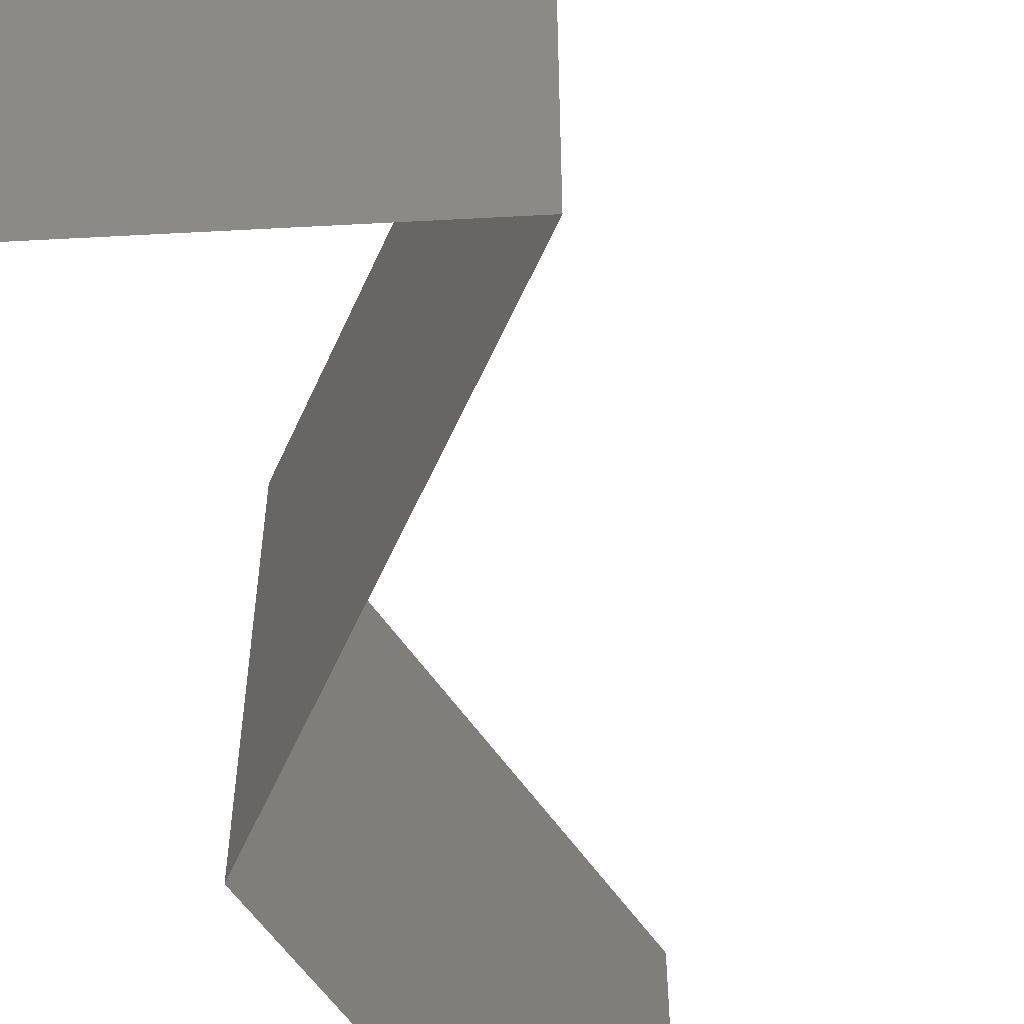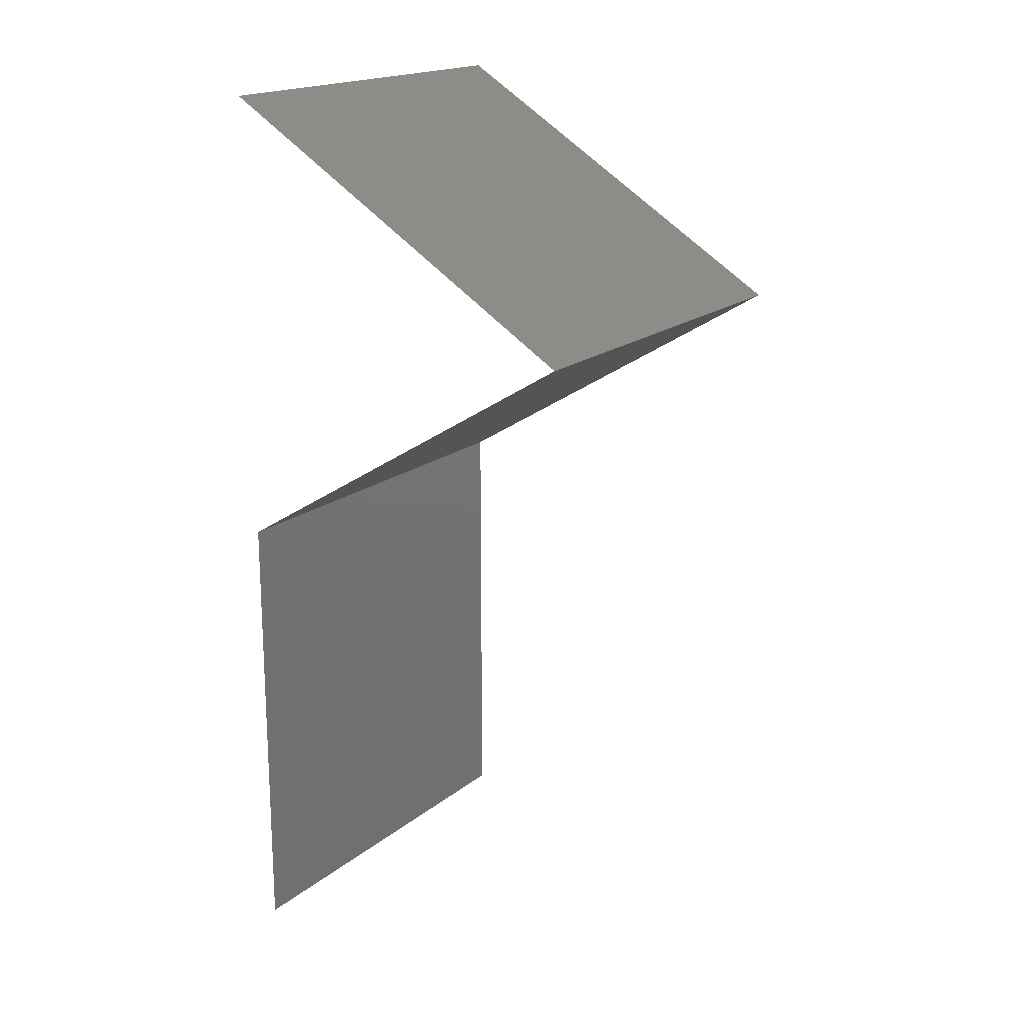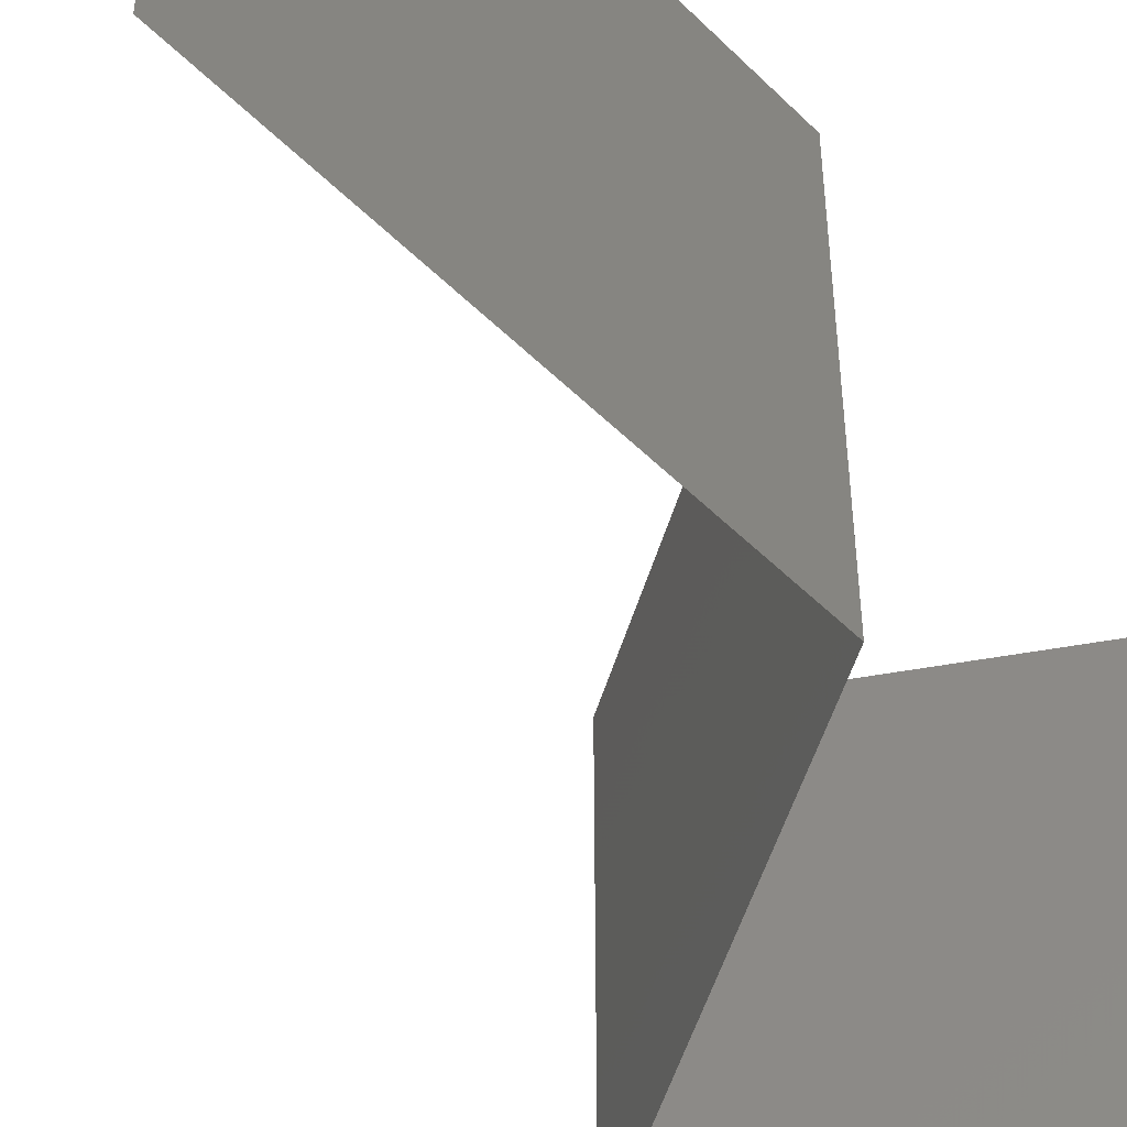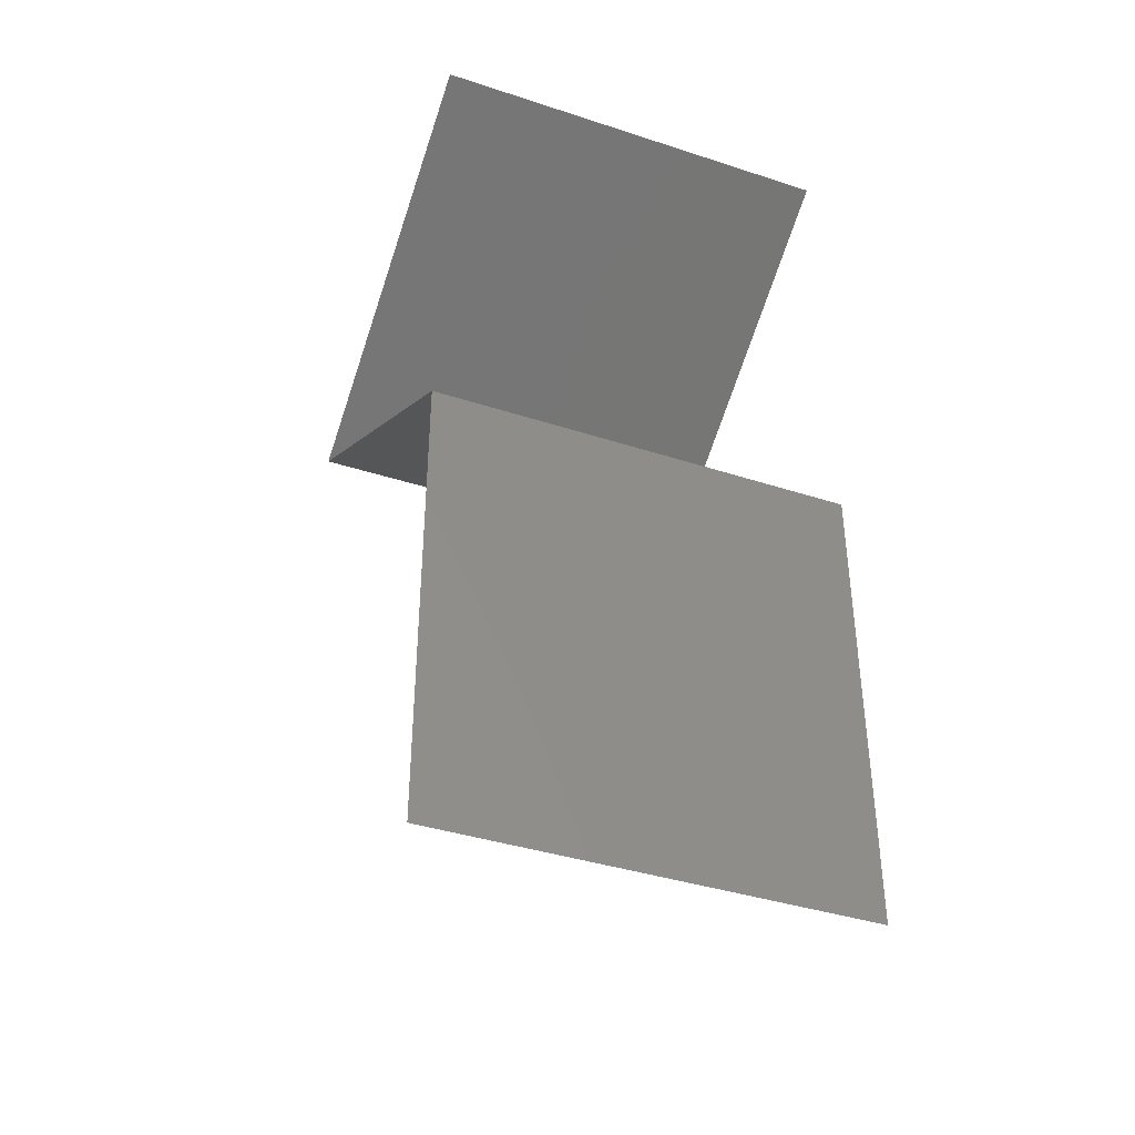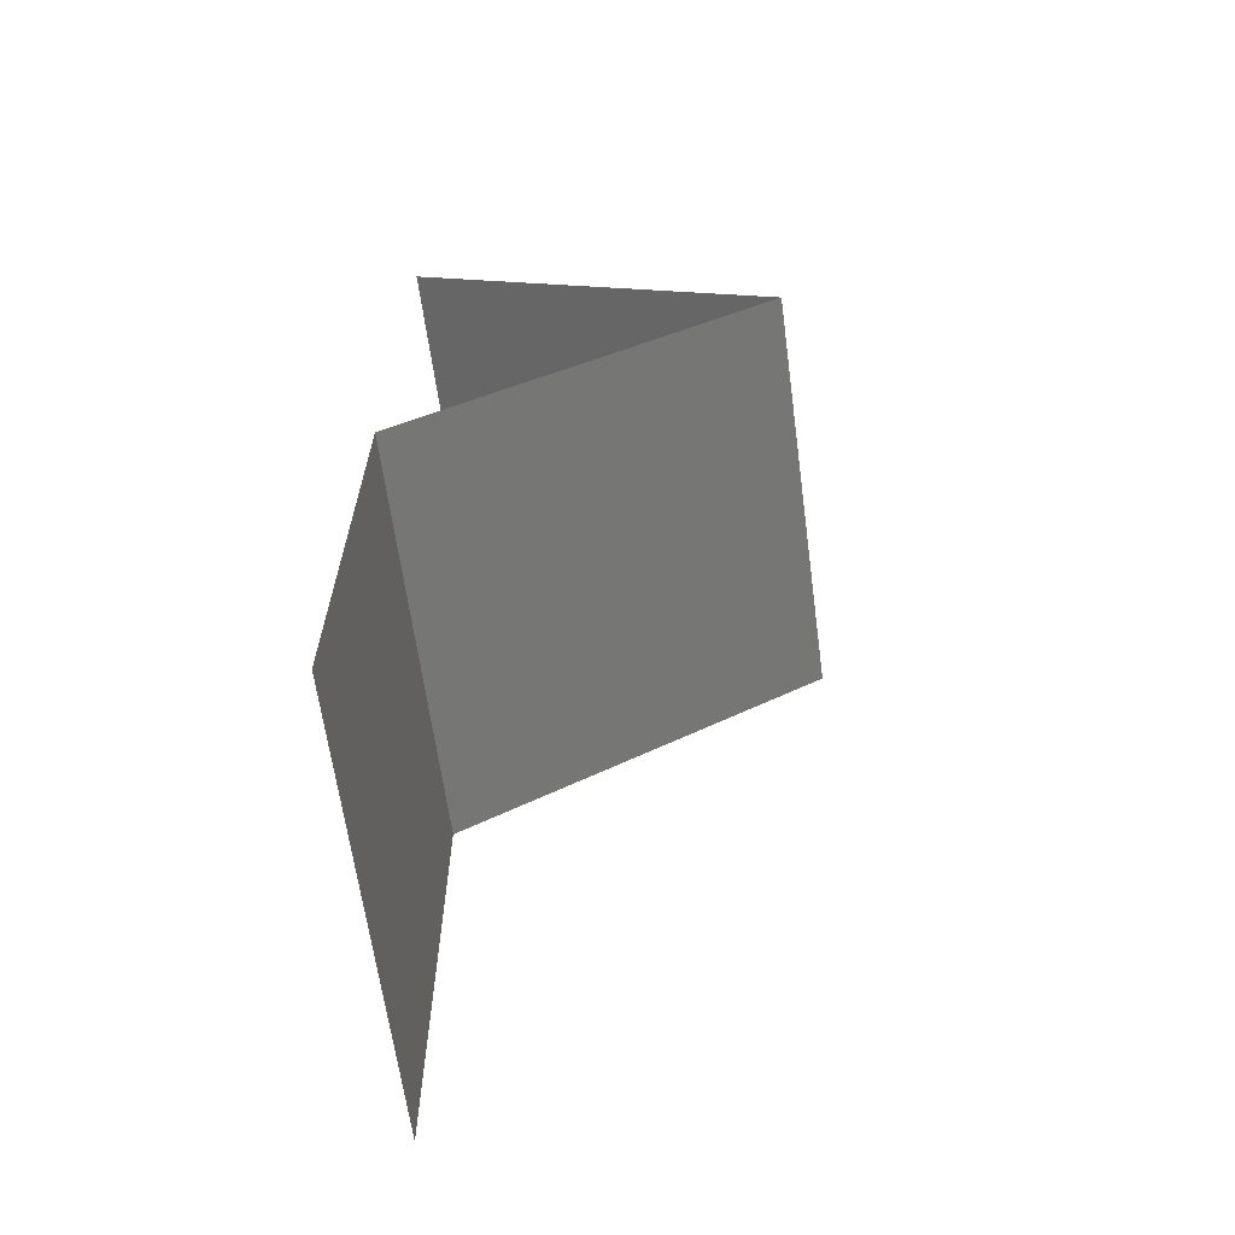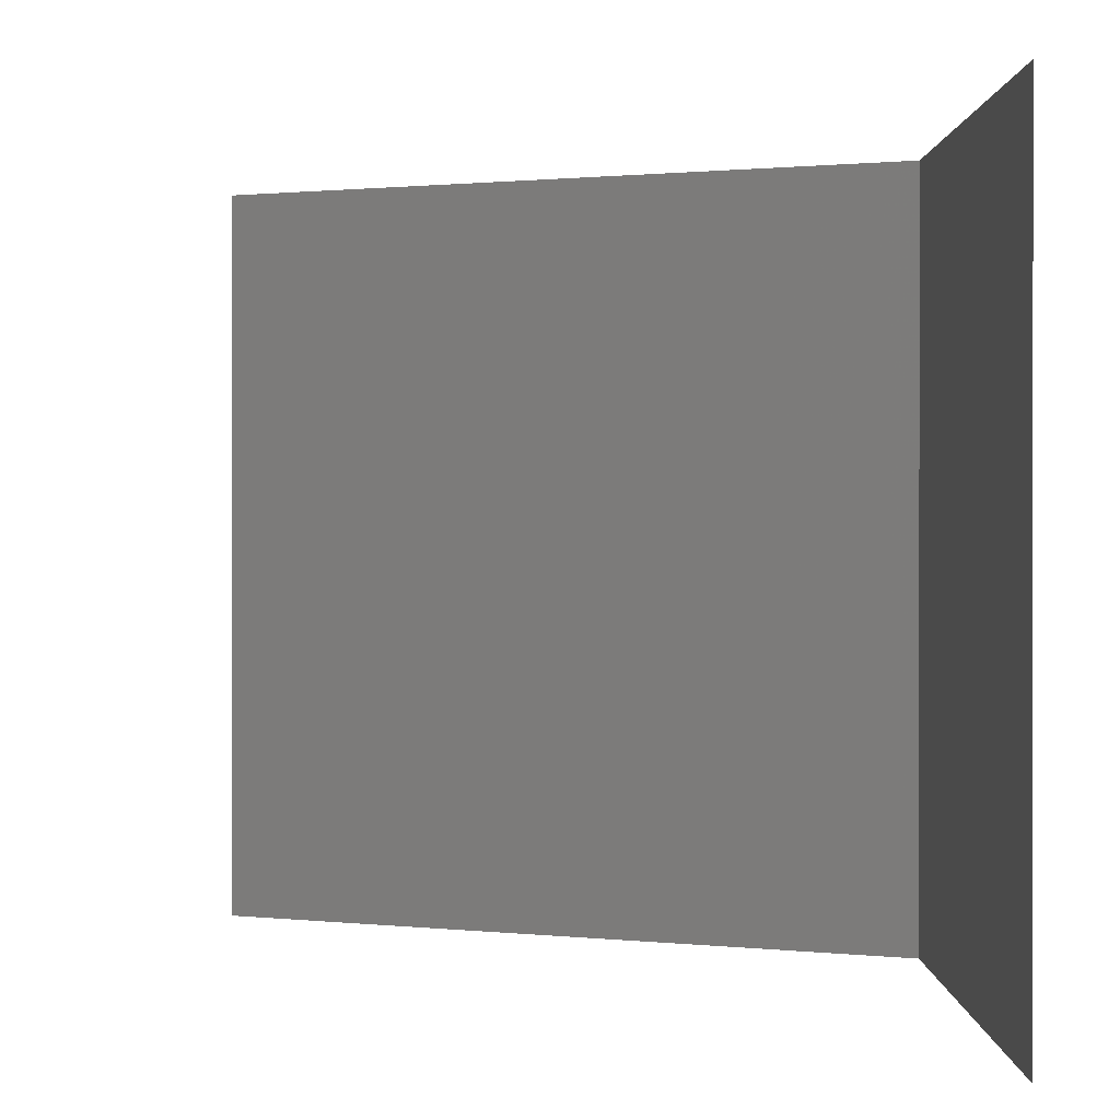
<metadata>
{"format":"stl","ext":"stl","renderer":"f3d","projection":"perspective","resolution":1024,"background":"white","views":[{"elev":-58.5,"azim":-145.4,"up":"+Z"},{"elev":18.3,"azim":-146.1,"up":"+Y"},{"elev":-50.1,"azim":42.8,"up":"+Z"},{"elev":-39.3,"azim":67.9,"up":"+Y"},{"elev":-64.2,"azim":-172.3,"up":"+Y"},{"elev":0.6,"azim":-0.6,"up":"+Z"}]}
</metadata>
<code>
# stl→obj: 14 verts, 16 faces
v 0.036 0.055 0
v 0.027 0.0495 0.01
v 0.018 0.044 0
v 0.018 0.044 0.02
v 0.036 0.055 0.02
v 0.027 0.0385 0.01
v 0.036 0.033 0
v 0.036 0.033 0.02
v 0.036 0.022 0.02
v 0.036 0.0275 0.01
v 0.036 0.022 0
v 0.036 0.011 0.02
v 0.036 0.0165 0.01
v 0.036 0.011 0
f 1 2 3
f 4 2 5
f 3 2 4
f 5 2 1
f 3 6 7
f 8 6 4
f 4 6 3
f 7 6 8
f 9 10 8
f 7 10 11
f 8 10 7
f 11 10 9
f 12 13 9
f 11 13 14
f 9 13 11
f 14 13 12

</code>
